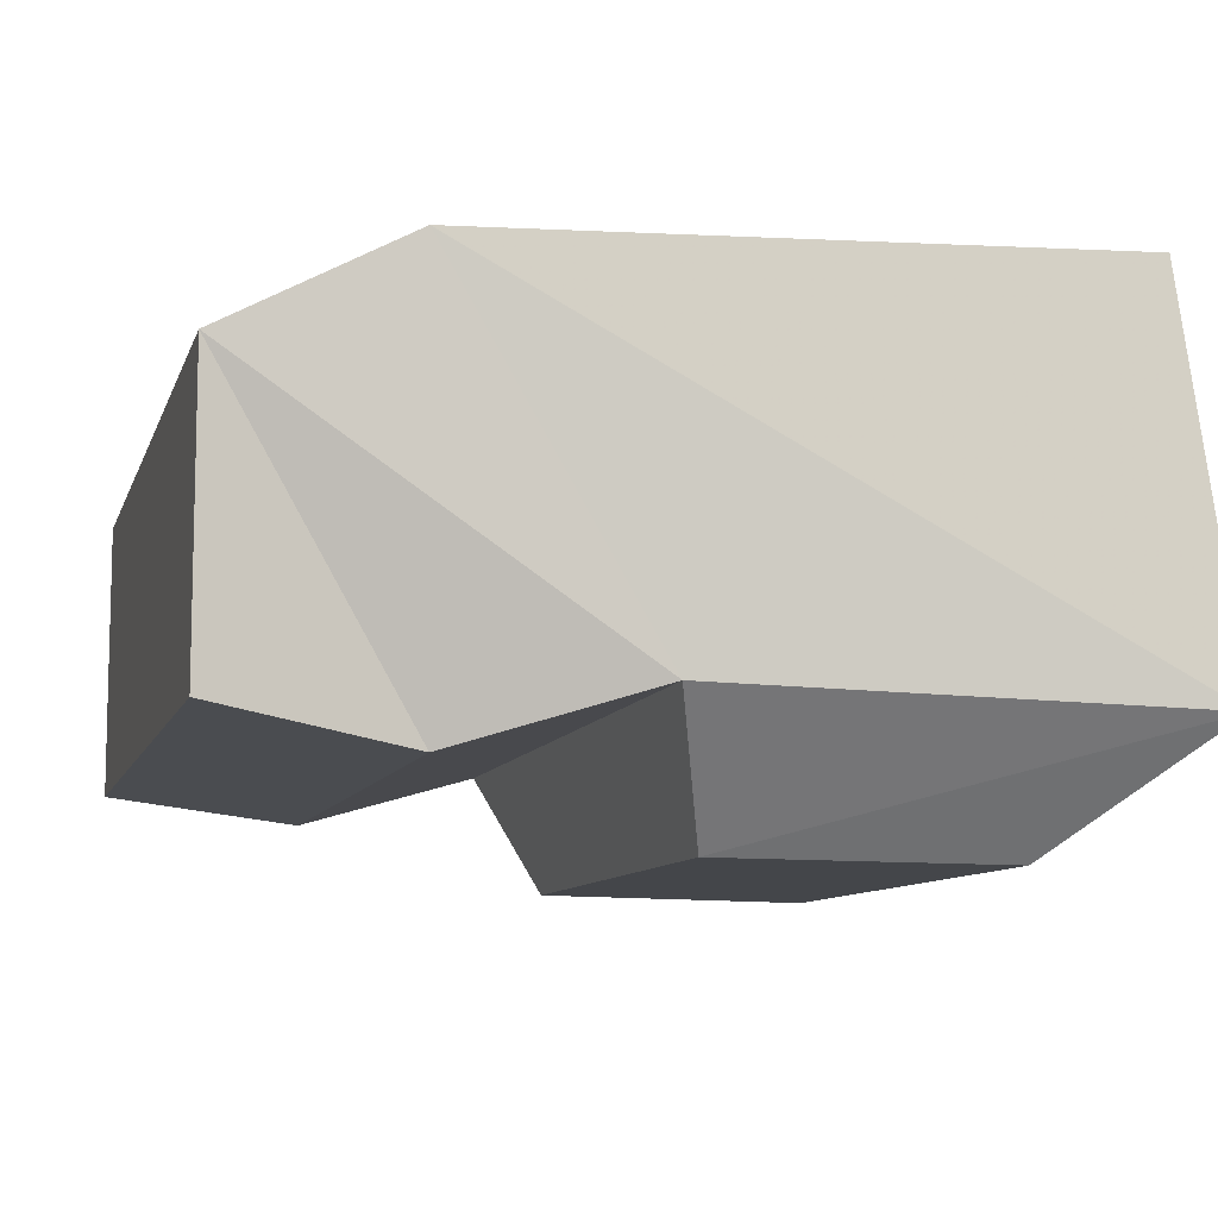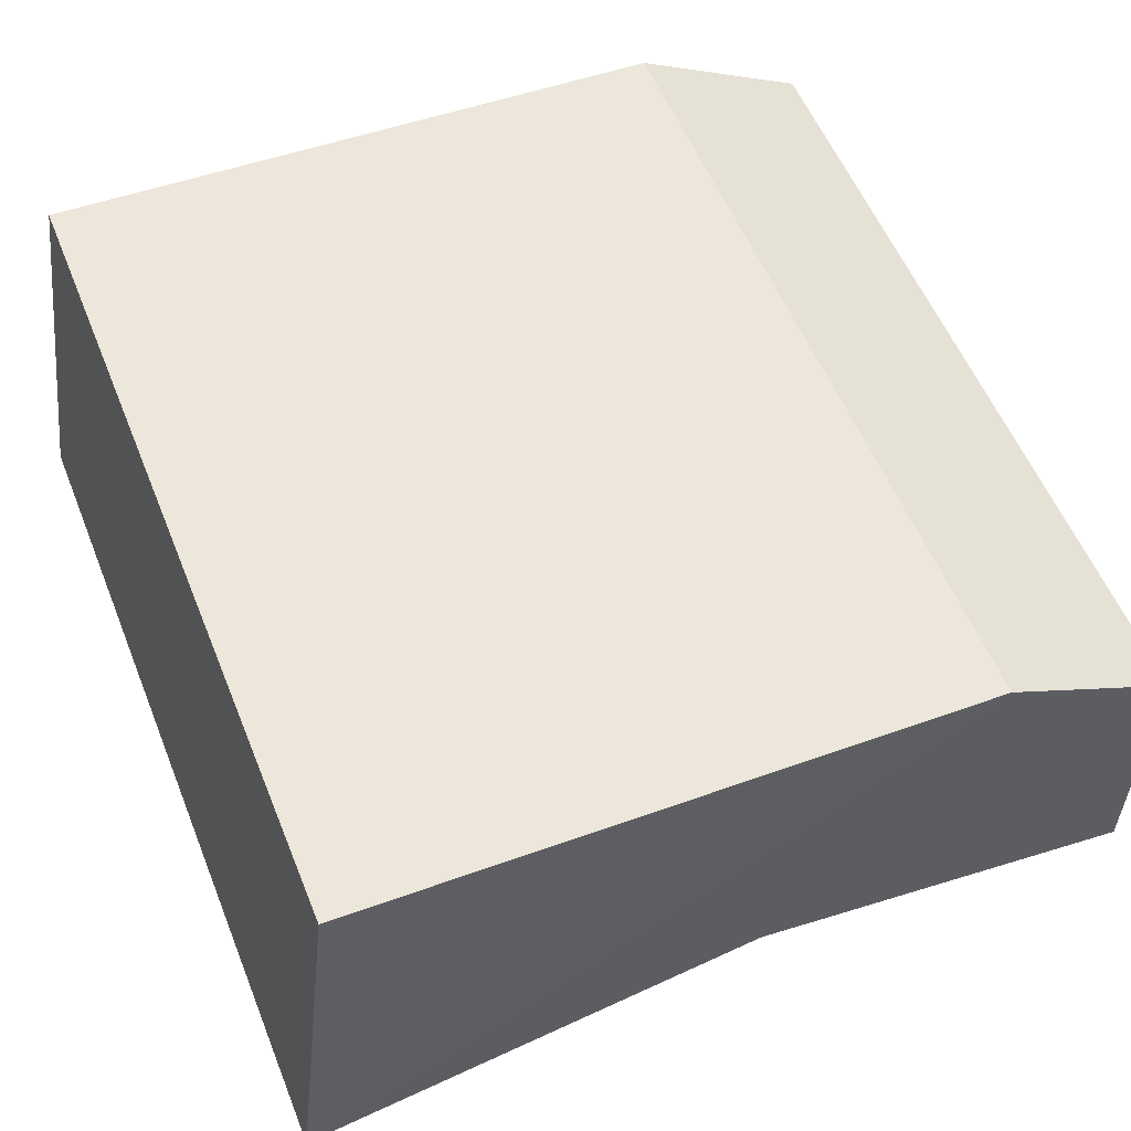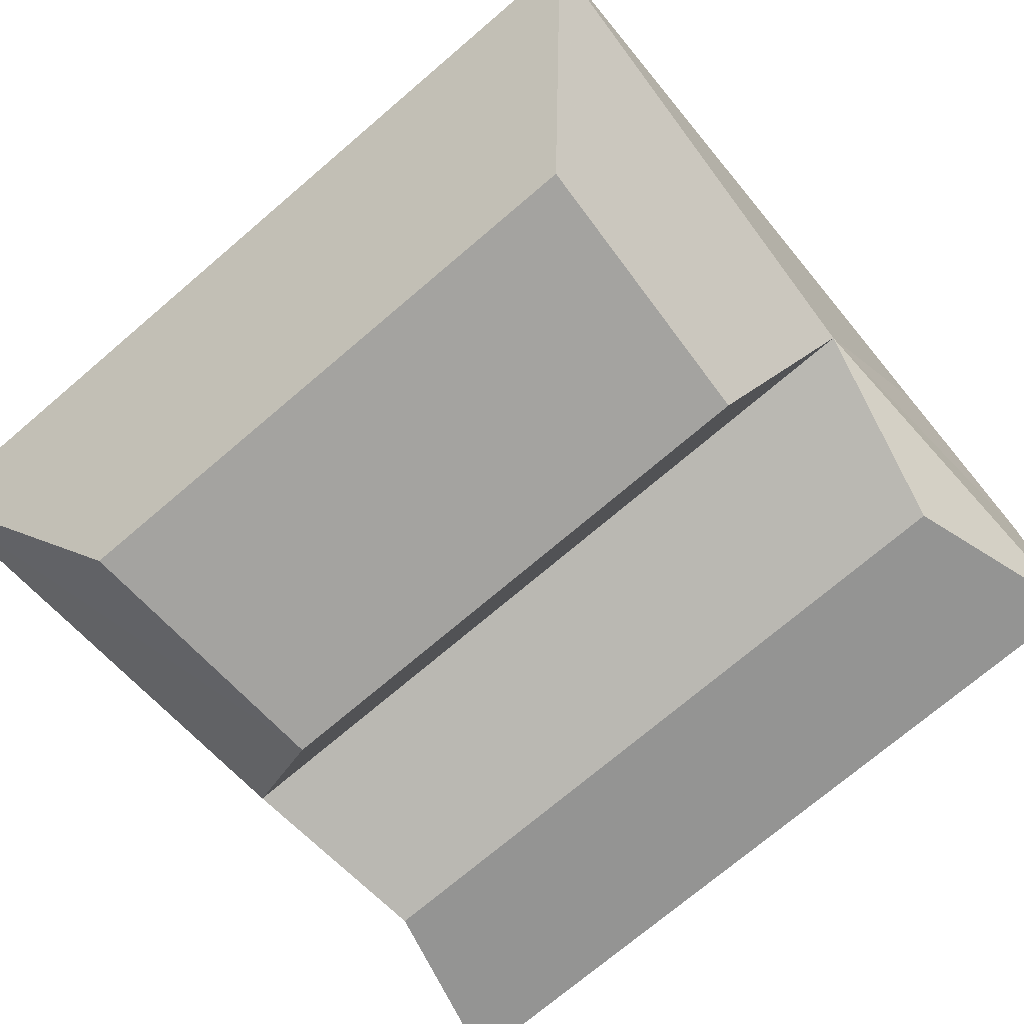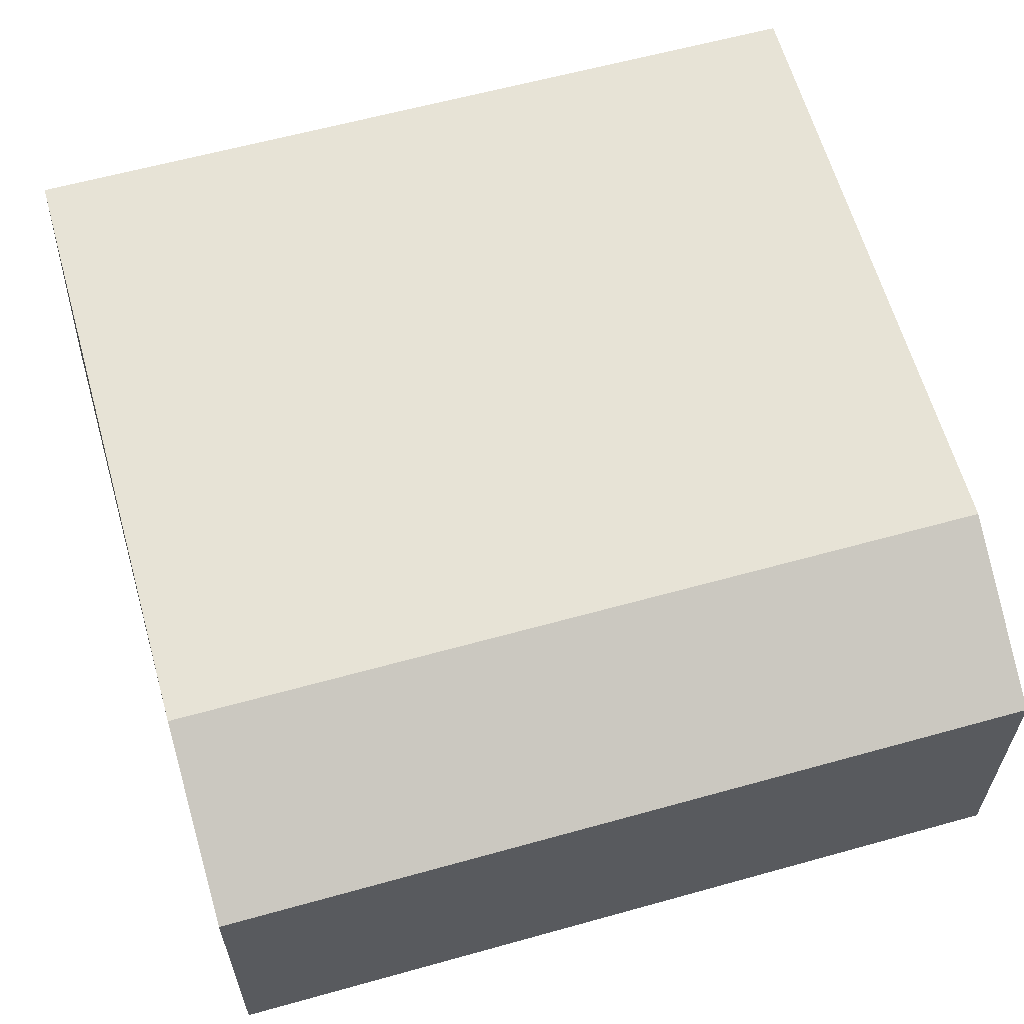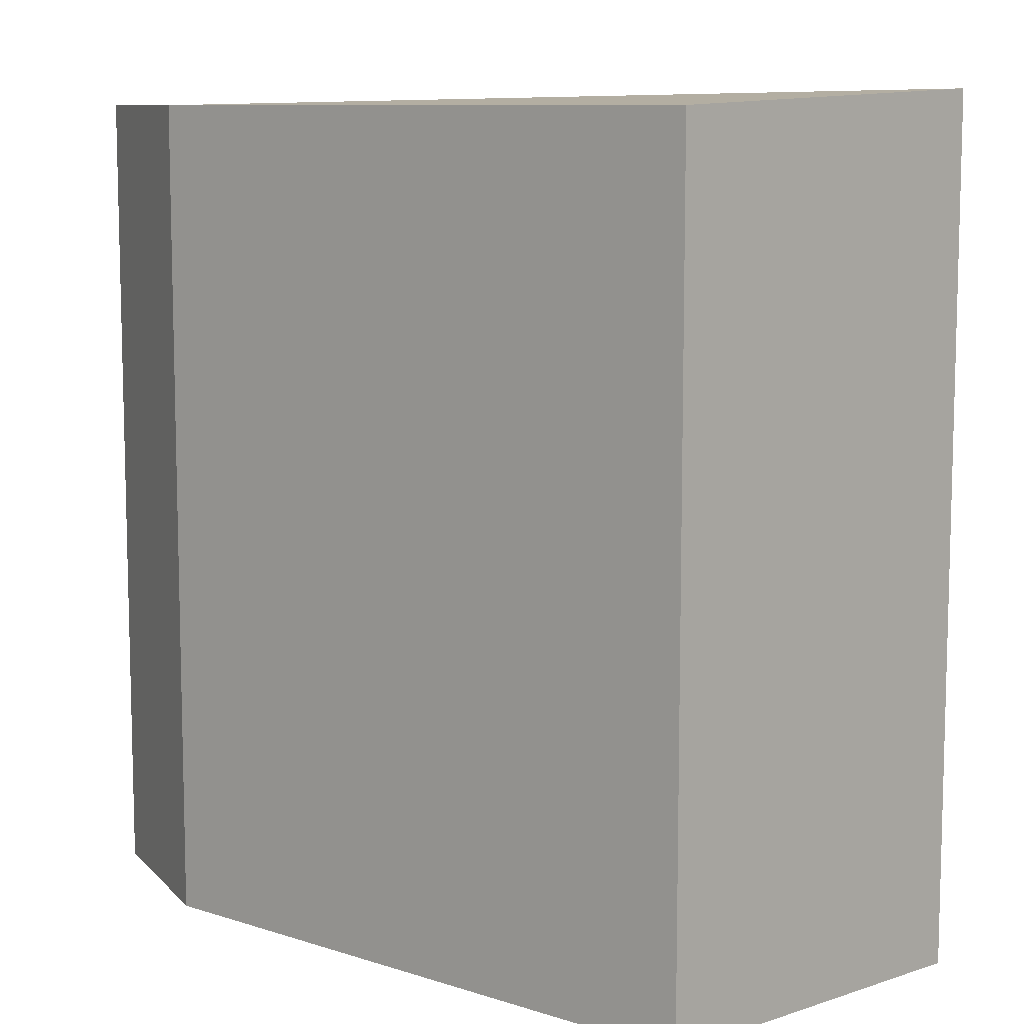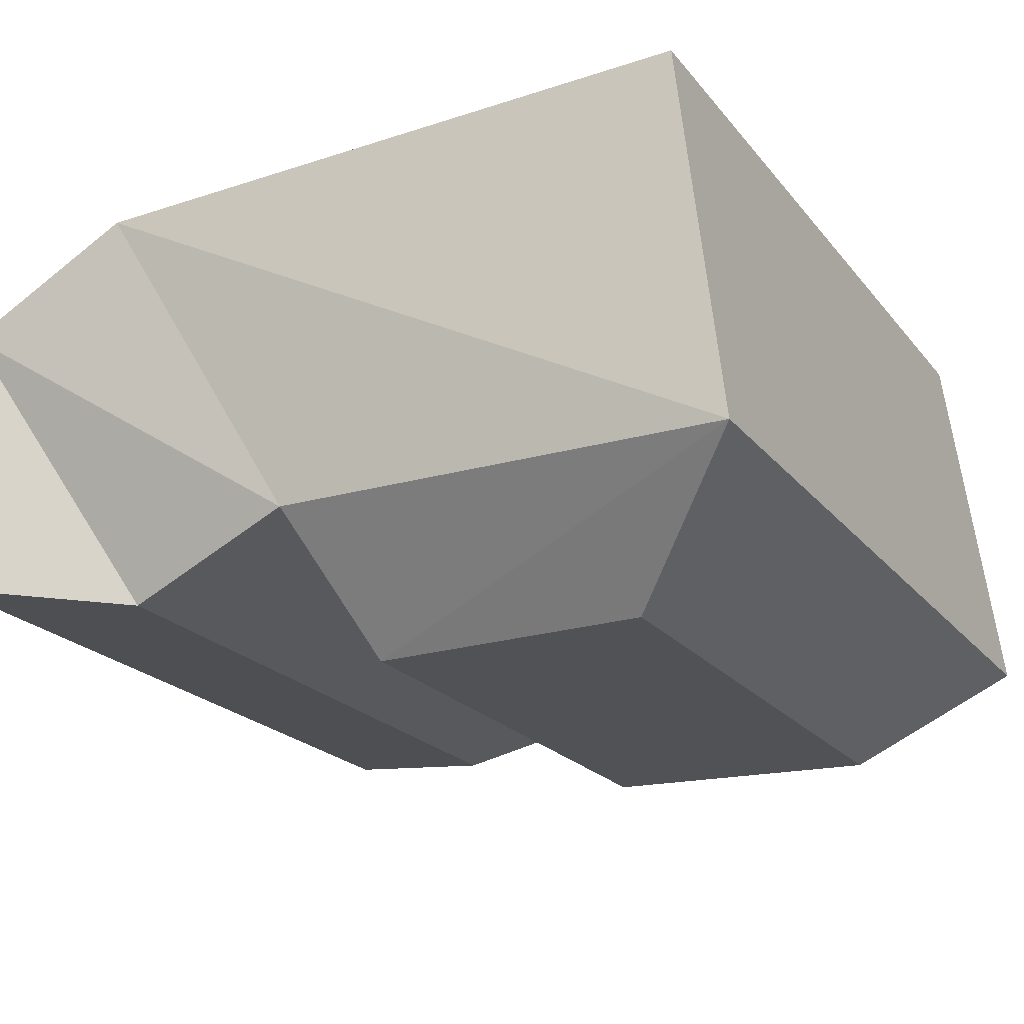
<metadata>
{"format":"obj","ext":"obj","renderer":"f3d","projection":"perspective","resolution":1024,"background":"white","views":[{"elev":-9.3,"azim":165.3,"up":"+Y"},{"elev":55.8,"azim":-21.8,"up":"+Y"},{"elev":-73.4,"azim":-49.6,"up":"+Y"},{"elev":60.7,"azim":74.1,"up":"+Y"},{"elev":9.3,"azim":-142.2,"up":"+Z"},{"elev":-20.9,"azim":-152.7,"up":"+Y"}]}
</metadata>
<code>
o Cube
v 0.02277 -0.005057 -0.008836
v 0.02754 -0.00431 -0.01023
v 0.02754 -0.00431 0.01023
v 0.02277 -0.005057 0.008836
v 0.00618 -0.003955 0.01062
v 0.009728 -0.00692 0.007441
v 0.01681 -0.006845 0.007002
v 0.01797 -0.003622 0.009893
v 0.009728 -0.00692 -0.007441
v 0.01681 -0.006845 -0.007002
v 0.02754 0.002687 -0.01023
v 0.02754 0.002687 0.01023
v 0.02314 0.005072 0.01023
v 0.02314 0.005072 -0.01023
v 0.007433 0.005716 -0.01023
v 0.007433 0.005716 0.01023
v 0.01797 -0.003622 -0.009893
v 0.00618 -0.003955 -0.01062
f 1 2 3 4
f 5 6 7 8
f 9 10 7 6
f 3 2 11 12
f 14 15 16 13
f 17 1 4 8
f 13 16 5 8
f 15 18 5 16
f 18 9 6 5
f 10 17 8 7
f 18 17 10 9
f 14 17 18 15
f 11 14 13 12
f 8 4 3 12 13
f 11 2 1 17 14

</code>
